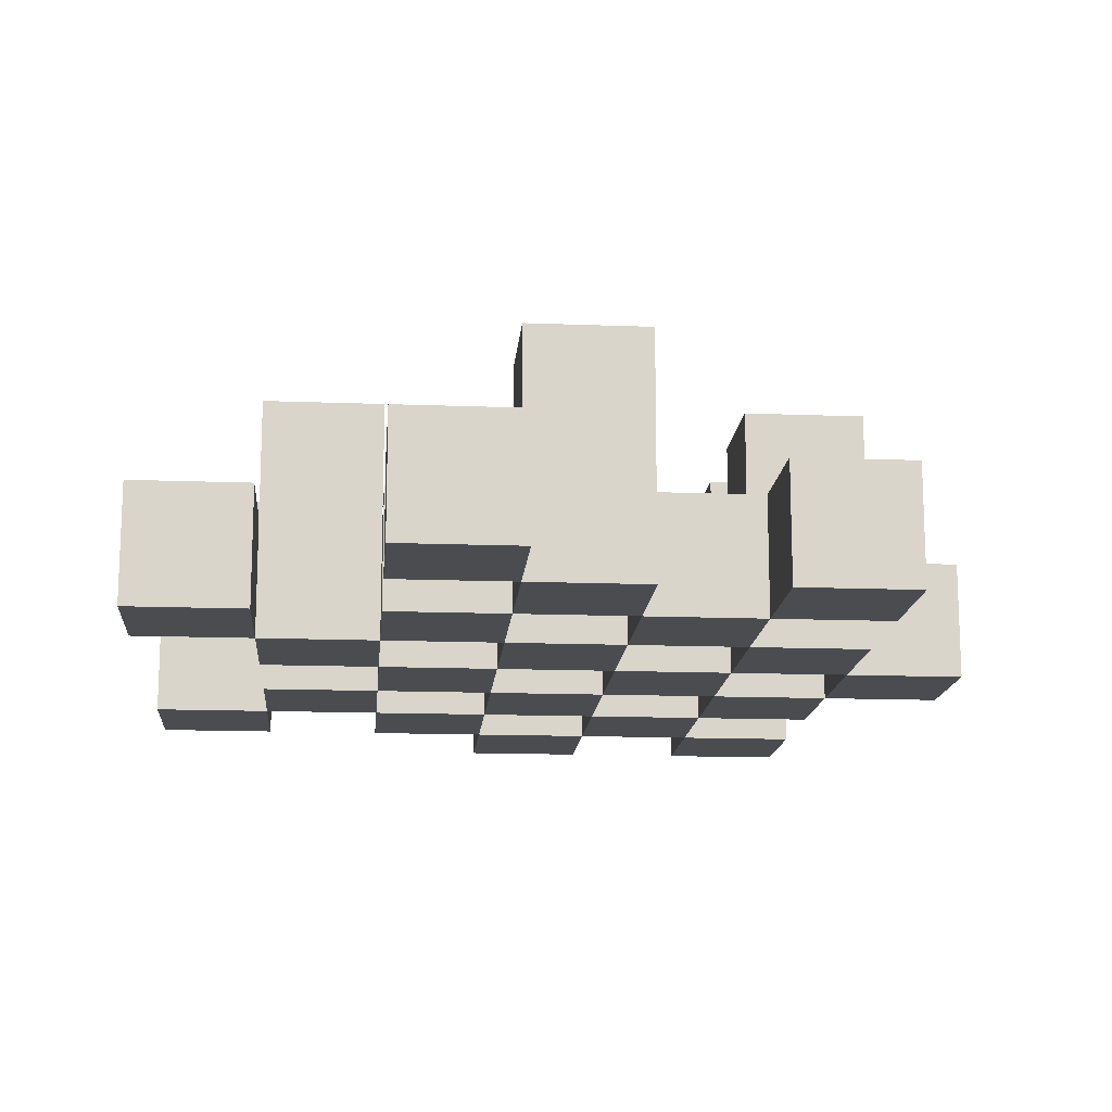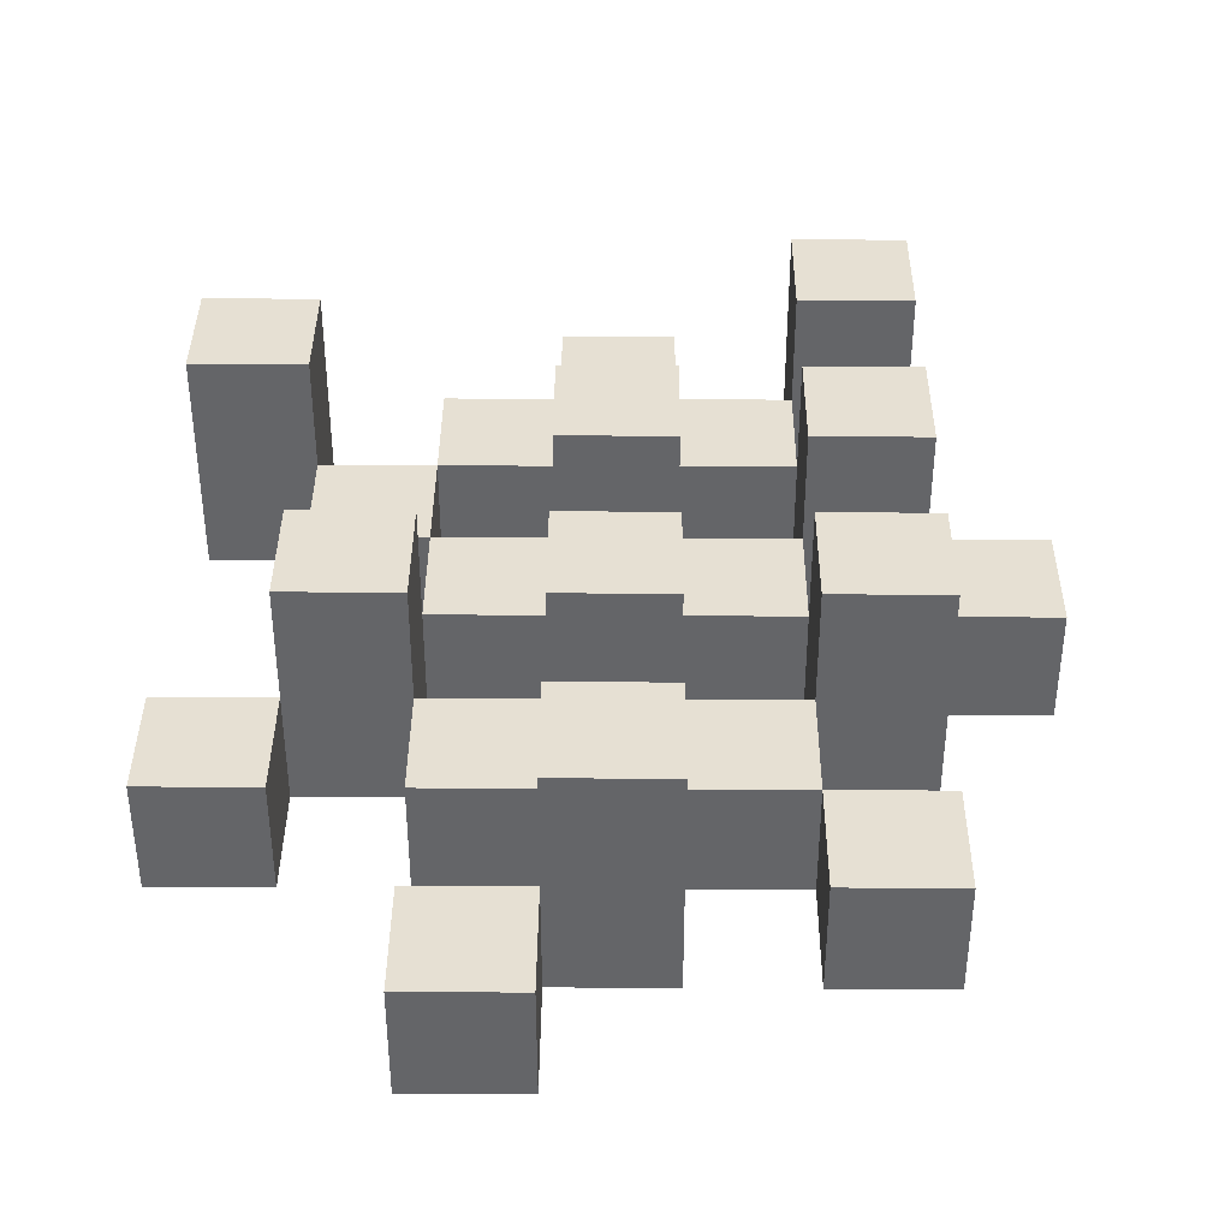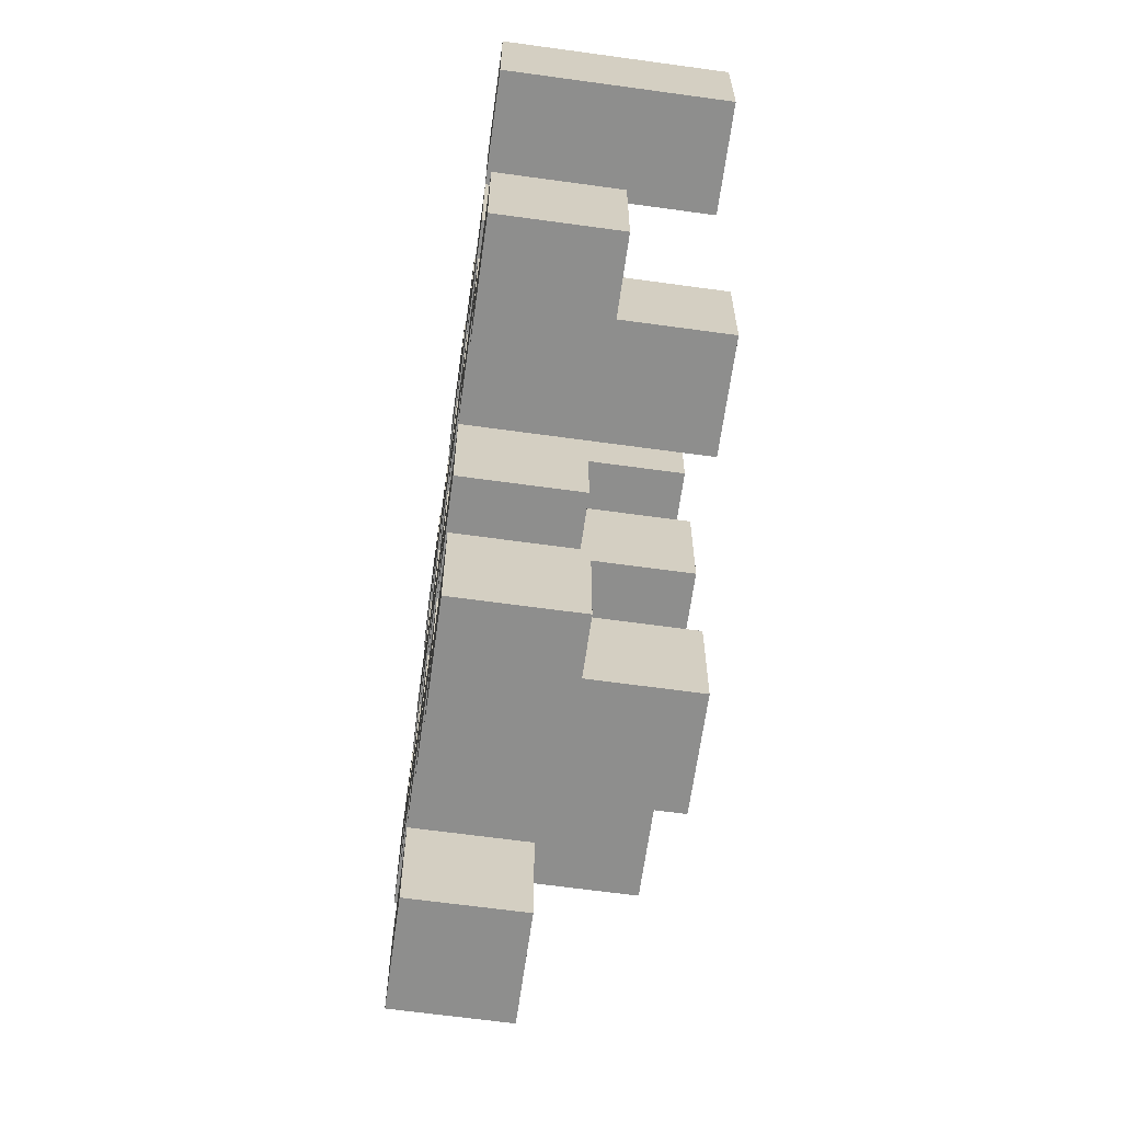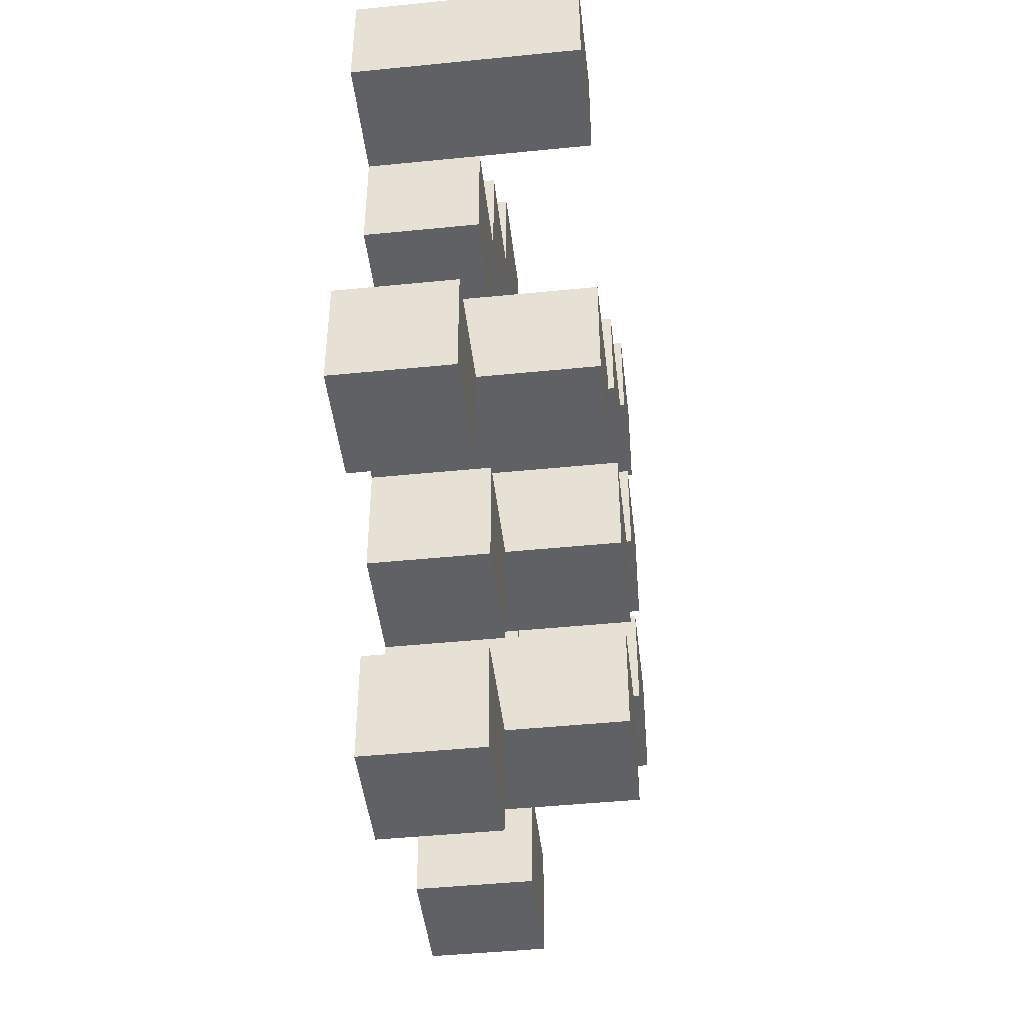
<metadata>
{"format":"obj","ext":"obj","renderer":"f3d","projection":"perspective","resolution":1024,"background":"white","views":[{"elev":-14.9,"azim":175.3,"up":"+Y"},{"elev":38.5,"azim":-179.6,"up":"+Y"},{"elev":-64.9,"azim":82.1,"up":"+Z"},{"elev":-45.7,"azim":96.6,"up":"+Z"}]}
</metadata>
<code>
o
v 22.9 0.9 34.6
v 22.8 0.9 34.6
v 22.7 0.9 34.6
v 22.6 0.9 34.6
v 22.9 1 34.6
v 22.8 1 34.6
v 22.7 1.1 34.6
v 22.6 1.1 34.6
v 23.2 0.9 34.5
v 23.1 0.9 34.5
v 23 0.9 34.5
v 22.9 0.9 34.5
v 22.8 0.9 34.5
v 22.7 0.9 34.5
v 23 1 34.5
v 22.9 1 34.5
v 22.8 1 34.5
v 22.7 1 34.5
v 23.2 1.1 34.5
v 23.1 1.1 34.5
v 23.1 0.9 34.4
v 23 0.9 34.4
v 22.9 0.9 34.4
v 22.8 0.9 34.4
v 22.7 0.9 34.4
v 22.6 0.9 34.4
v 23.1 1 34.4
v 23 1 34.4
v 22.9 1 34.4
v 22.8 1 34.4
v 22.7 1 34.4
v 22.9 1.1 34.4
v 22.8 1.1 34.4
v 22.7 1.1 34.4
v 22.6 1.1 34.4
v 23 0.9 34.3
v 22.9 0.9 34.3
v 22.8 0.9 34.3
v 22.7 0.9 34.3
v 22.6 0.9 34.3
v 22.5 0.9 34.3
v 23 1 34.3
v 22.9 1 34.3
v 22.8 1 34.3
v 22.7 1 34.3
v 22.6 1 34.3
v 22.5 1 34.3
v 23.1 0.9 34.2
v 23 0.9 34.2
v 22.9 0.9 34.2
v 22.8 0.9 34.2
v 22.7 0.9 34.2
v 22.6 0.9 34.2
v 23 1 34.2
v 22.9 1 34.2
v 22.8 1 34.2
v 22.7 1 34.2
v 22.6 1 34.2
v 23.1 1.1 34.2
v 23 1.1 34.2
v 22.9 1.1 34.2
v 22.8 1.1 34.2
v 22.7 1.1 34.2
v 22.6 1.1 34.2
v 23.2 0.9 34.1
v 23.1 0.9 34.1
v 23 0.9 34.1
v 22.9 0.9 34.1
v 22.8 0.9 34.1
v 22.7 0.9 34.1
v 23.2 1 34.1
v 23.1 1 34.1
v 23 1 34.1
v 22.9 1 34.1
v 22.8 1 34.1
v 22.7 1 34.1
v 22.9 0.9 34
v 22.8 0.9 34
v 22.7 0.9 34
v 22.6 0.9 34
v 22.9 1 34
v 22.8 1 34
v 22.7 1 34
v 22.6 1 34
v 22.9 1.1 34
v 22.8 1.1 34
v 23 0.9 33.9
v 22.9 0.9 33.9
v 23 1 33.9
v 22.9 1 33.9
v 22.9 0.9 34.5
v 22.8 0.9 34.5
v 22.7 0.9 34.5
v 22.6 0.9 34.5
v 22.9 1 34.5
v 22.8 1 34.5
v 22.7 1 34.5
v 22.7 1.1 34.5
v 22.6 1.1 34.5
v 23.2 0.9 34.4
v 23.1 0.9 34.4
v 23 0.9 34.4
v 22.9 0.9 34.4
v 22.8 0.9 34.4
v 22.7 0.9 34.4
v 23.1 1 34.4
v 23 1 34.4
v 22.9 1 34.4
v 22.8 1 34.4
v 22.7 1 34.4
v 23.2 1.1 34.4
v 23.1 1.1 34.4
v 23.1 0.9 34.3
v 23 0.9 34.3
v 22.9 0.9 34.3
v 22.8 0.9 34.3
v 22.7 0.9 34.3
v 22.6 0.9 34.3
v 23.1 1 34.3
v 23 1 34.3
v 22.9 1 34.3
v 22.8 1 34.3
v 22.7 1 34.3
v 22.6 1 34.3
v 22.9 1.1 34.3
v 22.8 1.1 34.3
v 22.7 1.1 34.3
v 22.6 1.1 34.3
v 23 0.9 34.2
v 22.9 0.9 34.2
v 22.8 0.9 34.2
v 22.7 0.9 34.2
v 22.6 0.9 34.2
v 22.5 0.9 34.2
v 23 1 34.2
v 22.9 1 34.2
v 22.8 1 34.2
v 22.7 1 34.2
v 22.6 1 34.2
v 22.5 1 34.2
v 23.1 0.9 34.1
v 23 0.9 34.1
v 22.9 0.9 34.1
v 22.8 0.9 34.1
v 22.7 0.9 34.1
v 22.6 0.9 34.1
v 23.1 1 34.1
v 23 1 34.1
v 22.9 1 34.1
v 22.8 1 34.1
v 22.7 1 34.1
v 23.1 1.1 34.1
v 23 1.1 34.1
v 22.9 1.1 34.1
v 22.8 1.1 34.1
v 22.7 1.1 34.1
v 22.6 1.1 34.1
v 23.2 0.9 34
v 23.1 0.9 34
v 23 0.9 34
v 22.9 0.9 34
v 22.8 0.9 34
v 22.7 0.9 34
v 23.2 1 34
v 23.1 1 34
v 23 1 34
v 22.9 1 34
v 22.8 1 34
v 22.7 1 34
v 22.9 0.9 33.9
v 22.8 0.9 33.9
v 22.7 0.9 33.9
v 22.6 0.9 33.9
v 22.9 1 33.9
v 22.7 1 33.9
v 22.6 1 33.9
v 22.9 1.1 33.9
v 22.8 1.1 33.9
v 23 0.9 33.8
v 22.9 0.9 33.8
v 23 1 33.8
v 22.9 1 33.8
v 23.2 0.9 34.5
v 23.2 1.1 34.5
v 23.2 0.9 34.4
v 23.2 1.1 34.4
v 23.2 0.9 34.1
v 23.2 1 34.1
v 23.2 0.9 34
v 23.2 1 34
v 23.1 0.9 34.4
v 23.1 1 34.4
v 23.1 0.9 34.3
v 23.1 1 34.3
v 23.1 0.9 34.2
v 23.1 1.1 34.2
v 23.1 0.9 34.1
v 23.1 1 34.1
v 23.1 1.1 34.1
v 23 0.9 34.5
v 23 1 34.5
v 23 0.9 34.4
v 23 1 34.4
v 23 0.9 34.3
v 23 1 34.3
v 23 0.9 34.2
v 23 1 34.2
v 23 0.9 34.1
v 23 1 34.1
v 23 0.9 34
v 23 1 34
v 23 0.9 33.9
v 23 1 33.9
v 23 0.9 33.8
v 23 1 33.8
v 22.9 0.9 34.6
v 22.9 1 34.6
v 22.9 0.9 34.5
v 22.9 1 34.5
v 22.9 0.9 34.4
v 22.9 1 34.4
v 22.9 1.1 34.4
v 22.9 0.9 34.3
v 22.9 1 34.3
v 22.9 1.1 34.3
v 22.9 0.9 34.2
v 22.9 1 34.2
v 22.9 1.1 34.2
v 22.9 0.9 34.1
v 22.9 1 34.1
v 22.9 1.1 34.1
v 22.9 0.9 34
v 22.9 1 34
v 22.9 1.1 34
v 22.9 0.9 33.9
v 22.9 1 33.9
v 22.9 1.1 33.9
v 22.8 0.9 34.5
v 22.8 1 34.5
v 22.8 0.9 34.4
v 22.8 1 34.4
v 22.8 0.9 34.3
v 22.8 1 34.3
v 22.8 0.9 34.2
v 22.8 1 34.2
v 22.8 0.9 34.1
v 22.8 1 34.1
v 22.8 0.9 34
v 22.8 1 34
v 22.7 0.9 34.6
v 22.7 1.1 34.6
v 22.7 0.9 34.5
v 22.7 1 34.5
v 22.7 1.1 34.5
v 22.7 0.9 34.4
v 22.7 1 34.4
v 22.7 1.1 34.4
v 22.7 0.9 34.3
v 22.7 1 34.3
v 22.7 1.1 34.3
v 22.7 0.9 34.2
v 22.7 1 34.2
v 22.7 1.1 34.2
v 22.7 0.9 34.1
v 22.7 1 34.1
v 22.7 1.1 34.1
v 22.7 0.9 34
v 22.7 1 34
v 22.7 0.9 33.9
v 22.7 1 33.9
v 22.6 0.9 34.3
v 22.6 1 34.3
v 22.6 0.9 34.2
v 22.6 1 34.2
v 23.1 0.9 34.5
v 23.1 1.1 34.5
v 23.1 0.9 34.4
v 23.1 1 34.4
v 23.1 1.1 34.4
v 23.1 0.9 34.1
v 23.1 1 34.1
v 23.1 0.9 34
v 23.1 1 34
v 23 0.9 34.4
v 23 1 34.4
v 23 0.9 34.3
v 23 1 34.3
v 23 0.9 34.2
v 23 1 34.2
v 23 1.1 34.2
v 23 0.9 34.1
v 23 1 34.1
v 23 1.1 34.1
v 22.9 0.9 34.5
v 22.9 1 34.5
v 22.9 0.9 34.4
v 22.9 1 34.4
v 22.9 0.9 34.3
v 22.9 1 34.3
v 22.9 0.9 34.2
v 22.9 1 34.2
v 22.9 0.9 34.1
v 22.9 1 34.1
v 22.9 0.9 34
v 22.9 1 34
v 22.9 0.9 33.9
v 22.9 1 33.9
v 22.9 0.9 33.8
v 22.9 1 33.8
v 22.8 0.9 34.6
v 22.8 1 34.6
v 22.8 0.9 34.5
v 22.8 1 34.5
v 22.8 0.9 34.4
v 22.8 1 34.4
v 22.8 1.1 34.4
v 22.8 0.9 34.3
v 22.8 1 34.3
v 22.8 1.1 34.3
v 22.8 0.9 34.2
v 22.8 1 34.2
v 22.8 1.1 34.2
v 22.8 0.9 34.1
v 22.8 1 34.1
v 22.8 1.1 34.1
v 22.8 0.9 34
v 22.8 1 34
v 22.8 1.1 34
v 22.8 0.9 33.9
v 22.8 1.1 33.9
v 22.7 0.9 34.5
v 22.7 1 34.5
v 22.7 0.9 34.4
v 22.7 1 34.4
v 22.7 0.9 34.3
v 22.7 1 34.3
v 22.7 0.9 34.2
v 22.7 1 34.2
v 22.7 0.9 34.1
v 22.7 1 34.1
v 22.7 0.9 34
v 22.7 1 34
v 22.6 0.9 34.6
v 22.6 1.1 34.6
v 22.6 0.9 34.5
v 22.6 1.1 34.5
v 22.6 0.9 34.4
v 22.6 1.1 34.4
v 22.6 0.9 34.3
v 22.6 1 34.3
v 22.6 1.1 34.3
v 22.6 0.9 34.2
v 22.6 1 34.2
v 22.6 1.1 34.2
v 22.6 0.9 34.1
v 22.6 1.1 34.1
v 22.6 0.9 34
v 22.6 1 34
v 22.6 0.9 33.9
v 22.6 1 33.9
v 22.5 0.9 34.3
v 22.5 1 34.3
v 22.5 0.9 34.2
v 22.5 1 34.2
v 23.2 0.9 34.5
v 23.2 0.9 34.4
v 23.2 0.9 34.1
v 23.2 0.9 34
v 23.1 0.9 34.5
v 23.1 0.9 34.4
v 23.1 0.9 34.3
v 23.1 0.9 34.2
v 23.1 0.9 34.1
v 23.1 0.9 34
v 23 0.9 34.5
v 23 0.9 34.4
v 23 0.9 34.3
v 23 0.9 34.2
v 23 0.9 34.1
v 23 0.9 34
v 23 0.9 33.9
v 23 0.9 33.8
v 22.9 0.9 34.6
v 22.9 0.9 34.5
v 22.9 0.9 34.4
v 22.9 0.9 34.3
v 22.9 0.9 34.2
v 22.9 0.9 34.1
v 22.9 0.9 34
v 22.9 0.9 33.9
v 22.9 0.9 33.8
v 22.8 0.9 34.6
v 22.8 0.9 34.5
v 22.8 0.9 34.4
v 22.8 0.9 34.3
v 22.8 0.9 34.2
v 22.8 0.9 34.1
v 22.8 0.9 34
v 22.8 0.9 33.9
v 22.7 0.9 34.6
v 22.7 0.9 34.5
v 22.7 0.9 34.4
v 22.7 0.9 34.3
v 22.7 0.9 34.2
v 22.7 0.9 34.1
v 22.7 0.9 34
v 22.7 0.9 33.9
v 22.6 0.9 34.6
v 22.6 0.9 34.5
v 22.6 0.9 34.4
v 22.6 0.9 34.3
v 22.6 0.9 34.2
v 22.6 0.9 34.1
v 22.6 0.9 34
v 22.6 0.9 33.9
v 22.5 0.9 34.3
v 22.5 0.9 34.2
v 23.2 1 34.1
v 23.2 1 34
v 23.1 1 34.4
v 23.1 1 34.3
v 23.1 1 34.1
v 23.1 1 34
v 23 1 34.5
v 23 1 34.4
v 23 1 34.3
v 23 1 34.2
v 23 1 34.1
v 23 1 34
v 23 1 33.9
v 23 1 33.8
v 22.9 1 34.6
v 22.9 1 34.5
v 22.9 1 34.4
v 22.9 1 34.3
v 22.9 1 34.2
v 22.9 1 34.1
v 22.9 1 34
v 22.9 1 33.9
v 22.9 1 33.8
v 22.8 1 34.6
v 22.8 1 34.5
v 22.8 1 34.4
v 22.8 1 34.3
v 22.8 1 34.2
v 22.8 1 34.1
v 22.8 1 34
v 22.7 1 34.5
v 22.7 1 34.4
v 22.7 1 34.3
v 22.7 1 34.2
v 22.7 1 34.1
v 22.7 1 34
v 22.7 1 33.9
v 22.6 1 34.3
v 22.6 1 34.2
v 22.6 1 34
v 22.6 1 33.9
v 22.5 1 34.3
v 22.5 1 34.2
v 23.2 1.1 34.5
v 23.2 1.1 34.4
v 23.1 1.1 34.5
v 23.1 1.1 34.4
v 23.1 1.1 34.2
v 23.1 1.1 34.1
v 23 1.1 34.2
v 23 1.1 34.1
v 22.9 1.1 34.4
v 22.9 1.1 34.3
v 22.9 1.1 34.2
v 22.9 1.1 34.1
v 22.9 1.1 34
v 22.9 1.1 33.9
v 22.8 1.1 34.4
v 22.8 1.1 34.3
v 22.8 1.1 34.2
v 22.8 1.1 34.1
v 22.8 1.1 34
v 22.8 1.1 33.9
v 22.7 1.1 34.6
v 22.7 1.1 34.5
v 22.7 1.1 34.4
v 22.7 1.1 34.3
v 22.7 1.1 34.2
v 22.7 1.1 34.1
v 22.6 1.1 34.6
v 22.6 1.1 34.5
v 22.6 1.1 34.4
v 22.6 1.1 34.3
v 22.6 1.1 34.2
v 22.6 1.1 34.1
f 5 2 1
f 6 2 5
f 7 4 3
f 8 4 7
f 15 12 11
f 16 12 15
f 17 14 13
f 18 14 17
f 19 10 9
f 20 10 19
f 27 22 21
f 28 22 27
f 29 24 23
f 30 24 29
f 31 26 25
f 32 30 29
f 33 30 32
f 34 26 31
f 35 26 34
f 42 37 36
f 43 37 42
f 44 39 38
f 45 39 44
f 46 41 40
f 47 41 46
f 54 49 48
f 55 51 50
f 56 51 55
f 57 53 52
f 58 53 57
f 59 54 48
f 60 54 59
f 61 56 55
f 62 56 61
f 63 58 57
f 64 58 63
f 71 66 65
f 72 66 71
f 73 68 67
f 74 68 73
f 75 70 69
f 76 70 75
f 81 78 77
f 82 78 81
f 83 80 79
f 84 80 83
f 85 82 81
f 86 82 85
f 89 88 87
f 90 88 89
f 91 92 95
f 95 92 96
f 93 94 97
f 97 94 98
f 98 94 99
f 100 101 106
f 102 103 107
f 107 103 108
f 104 105 109
f 109 105 110
f 100 106 111
f 111 106 112
f 113 114 119
f 119 114 120
f 115 116 121
f 121 116 122
f 117 118 123
f 123 118 124
f 121 122 125
f 125 122 126
f 123 124 127
f 127 124 128
f 129 130 135
f 135 130 136
f 131 132 137
f 137 132 138
f 133 134 139
f 139 134 140
f 141 142 147
f 147 142 148
f 143 144 149
f 149 144 150
f 145 146 151
f 147 148 152
f 152 148 153
f 149 150 154
f 154 150 155
f 151 146 156
f 156 146 157
f 158 159 164
f 164 159 165
f 160 161 166
f 166 161 167
f 162 163 168
f 168 163 169
f 170 171 174
f 172 173 175
f 175 173 176
f 174 171 177
f 177 171 178
f 179 180 181
f 181 180 182
f 185 184 183
f 186 184 185
f 189 188 187
f 190 188 189
f 193 192 191
f 194 192 193
f 197 196 195
f 198 196 197
f 199 196 198
f 202 201 200
f 203 201 202
f 206 205 204
f 207 205 206
f 210 209 208
f 211 209 210
f 214 213 212
f 215 213 214
f 218 217 216
f 219 217 218
f 223 221 220
f 223 222 221
f 224 222 223
f 225 222 224
f 229 227 226
f 229 228 227
f 230 228 229
f 231 228 230
f 235 233 232
f 235 234 233
f 236 234 235
f 237 234 236
f 240 239 238
f 241 239 240
f 244 243 242
f 245 243 244
f 248 247 246
f 249 247 248
f 252 251 250
f 253 251 252
f 254 251 253
f 258 256 255
f 258 257 256
f 259 257 258
f 260 257 259
f 264 262 261
f 264 263 262
f 265 263 264
f 266 263 265
f 269 268 267
f 270 268 269
f 273 272 271
f 274 272 273
f 275 276 277
f 277 276 278
f 278 276 279
f 280 281 282
f 282 281 283
f 284 285 286
f 286 285 287
f 288 289 291
f 289 290 291
f 291 290 292
f 292 290 293
f 294 295 296
f 296 295 297
f 298 299 300
f 300 299 301
f 302 303 304
f 304 303 305
f 306 307 308
f 308 307 309
f 310 311 312
f 312 311 313
f 314 315 317
f 315 316 317
f 317 316 318
f 318 316 319
f 320 321 323
f 321 322 323
f 323 322 324
f 324 322 325
f 326 327 329
f 327 328 329
f 329 328 330
f 331 332 333
f 333 332 334
f 335 336 337
f 337 336 338
f 339 340 341
f 341 340 342
f 343 344 345
f 345 344 346
f 347 348 349
f 349 348 350
f 350 348 351
f 352 353 355
f 353 354 355
f 355 354 356
f 357 358 359
f 359 358 360
f 361 362 363
f 363 362 364
f 369 366 365
f 370 366 369
f 373 368 367
f 374 368 373
f 376 371 370
f 377 371 376
f 378 373 372
f 379 373 378
f 384 376 375
f 385 376 384
f 386 378 377
f 387 378 386
f 388 380 379
f 389 380 388
f 390 382 381
f 391 382 390
f 392 384 383
f 393 384 392
f 394 386 385
f 395 386 394
f 396 388 387
f 397 388 396
f 398 390 389
f 399 390 398
f 401 394 393
f 402 394 401
f 403 396 395
f 404 396 403
f 405 398 397
f 406 398 405
f 408 401 400
f 409 401 408
f 410 403 402
f 411 403 410
f 412 405 404
f 413 405 412
f 414 407 406
f 415 407 414
f 416 412 411
f 417 412 416
f 418 419 422
f 422 419 423
f 420 421 425
f 425 421 426
f 424 425 433
f 433 425 434
f 426 427 435
f 435 427 436
f 428 429 437
f 437 429 438
f 430 431 439
f 439 431 440
f 432 433 441
f 441 433 442
f 442 443 448
f 448 443 449
f 444 445 450
f 450 445 451
f 446 447 452
f 452 447 453
f 453 454 457
f 457 454 458
f 455 456 459
f 459 456 460
f 461 462 463
f 463 462 464
f 465 466 467
f 467 466 468
f 469 470 475
f 475 470 476
f 471 472 477
f 477 472 478
f 473 474 479
f 479 474 480
f 481 482 487
f 487 482 488
f 483 484 489
f 489 484 490
f 485 486 491
f 491 486 492

</code>
